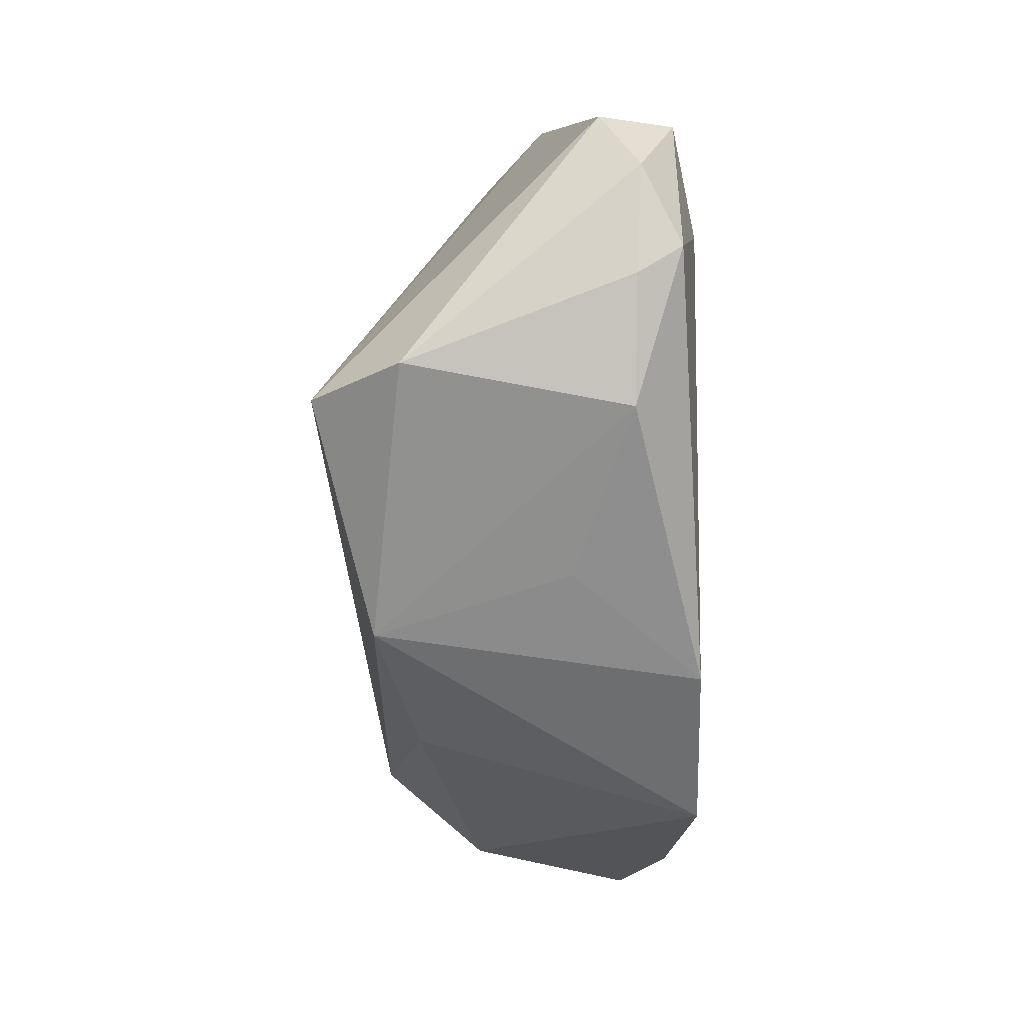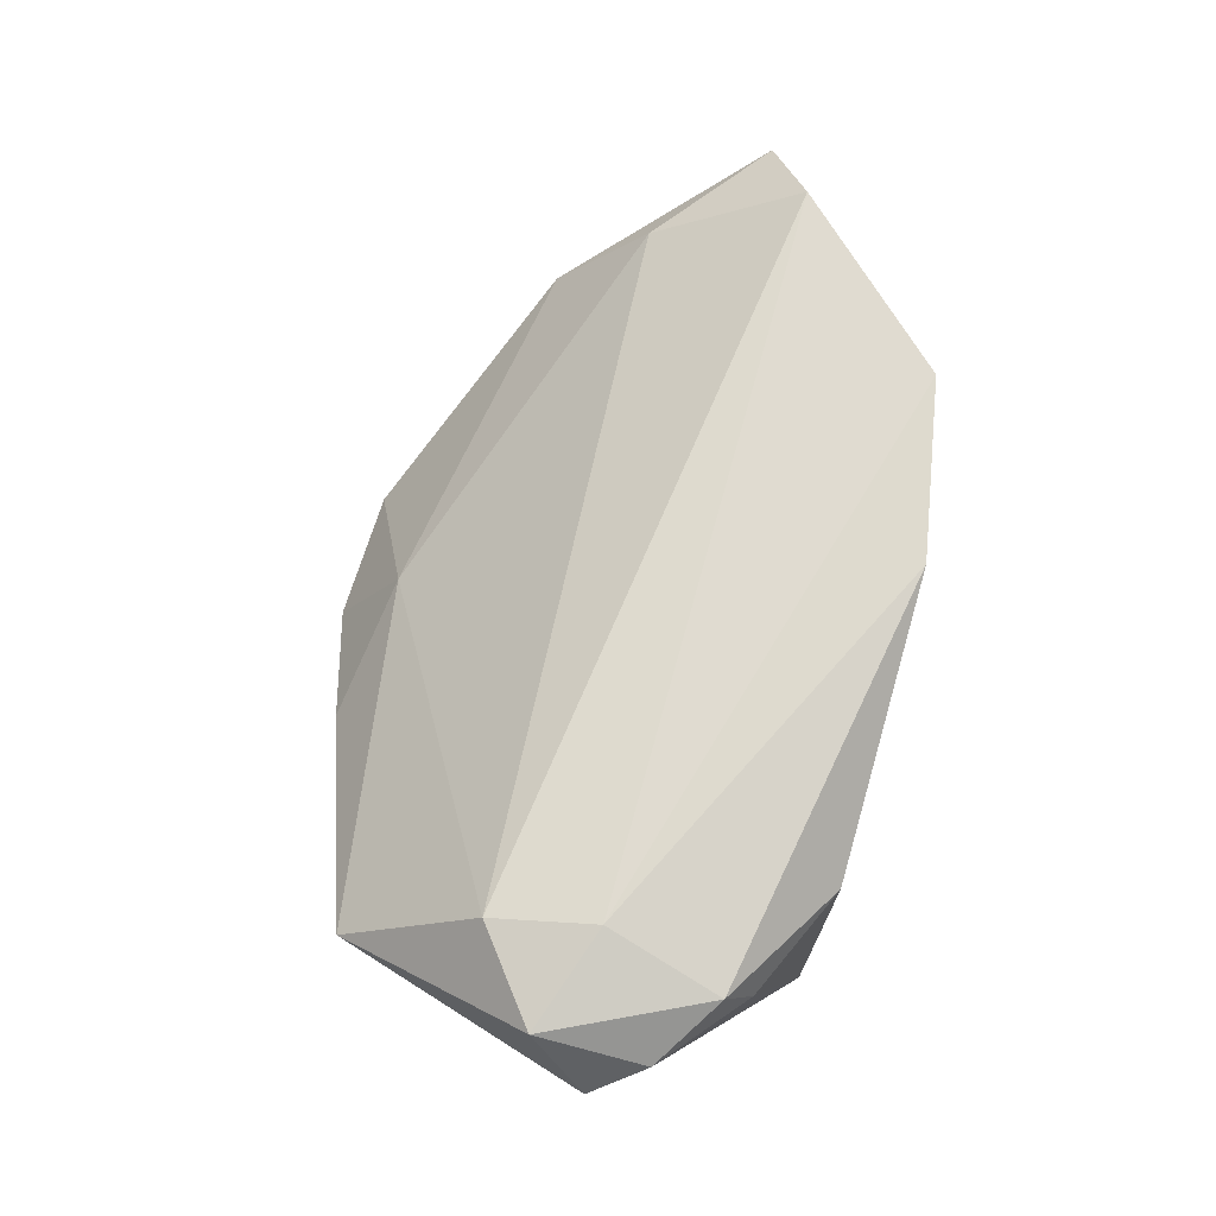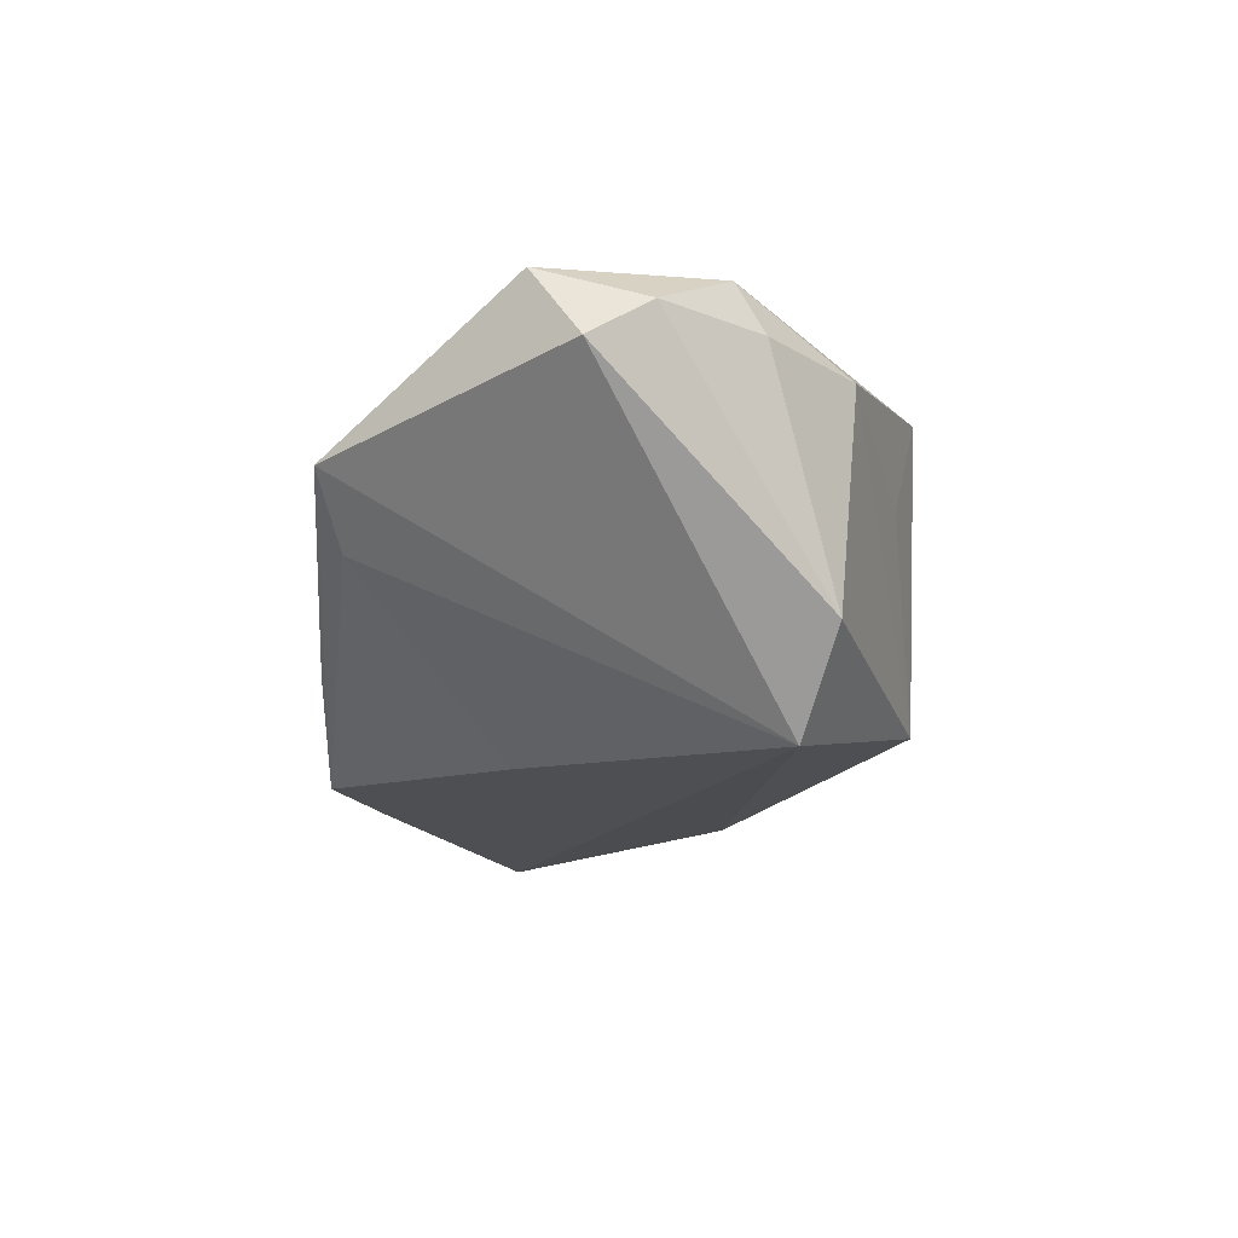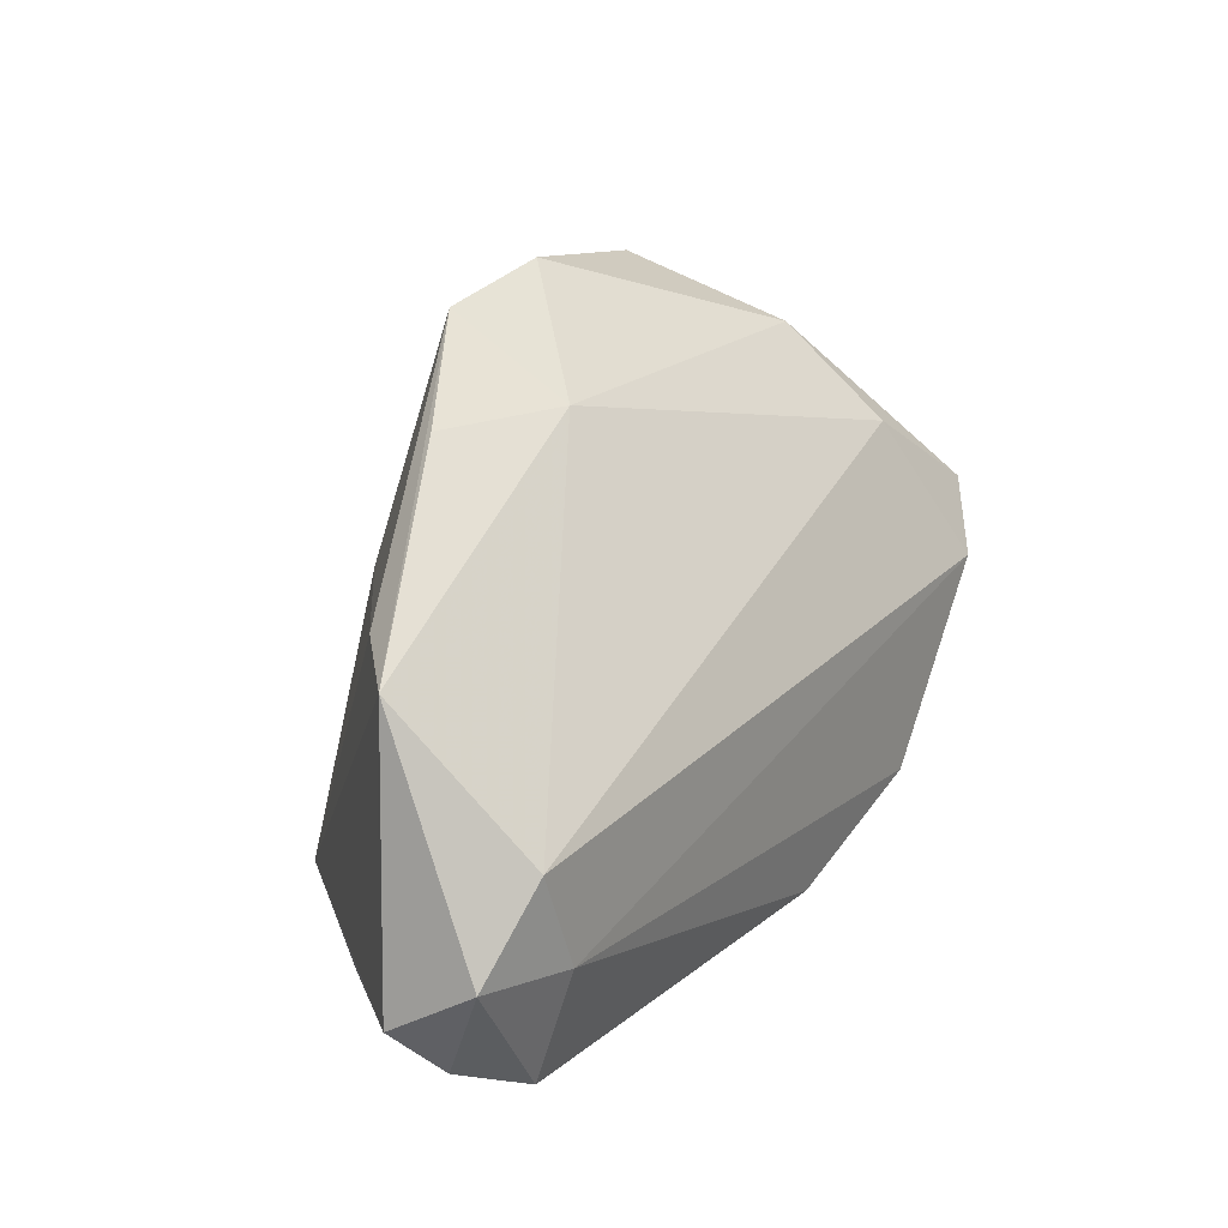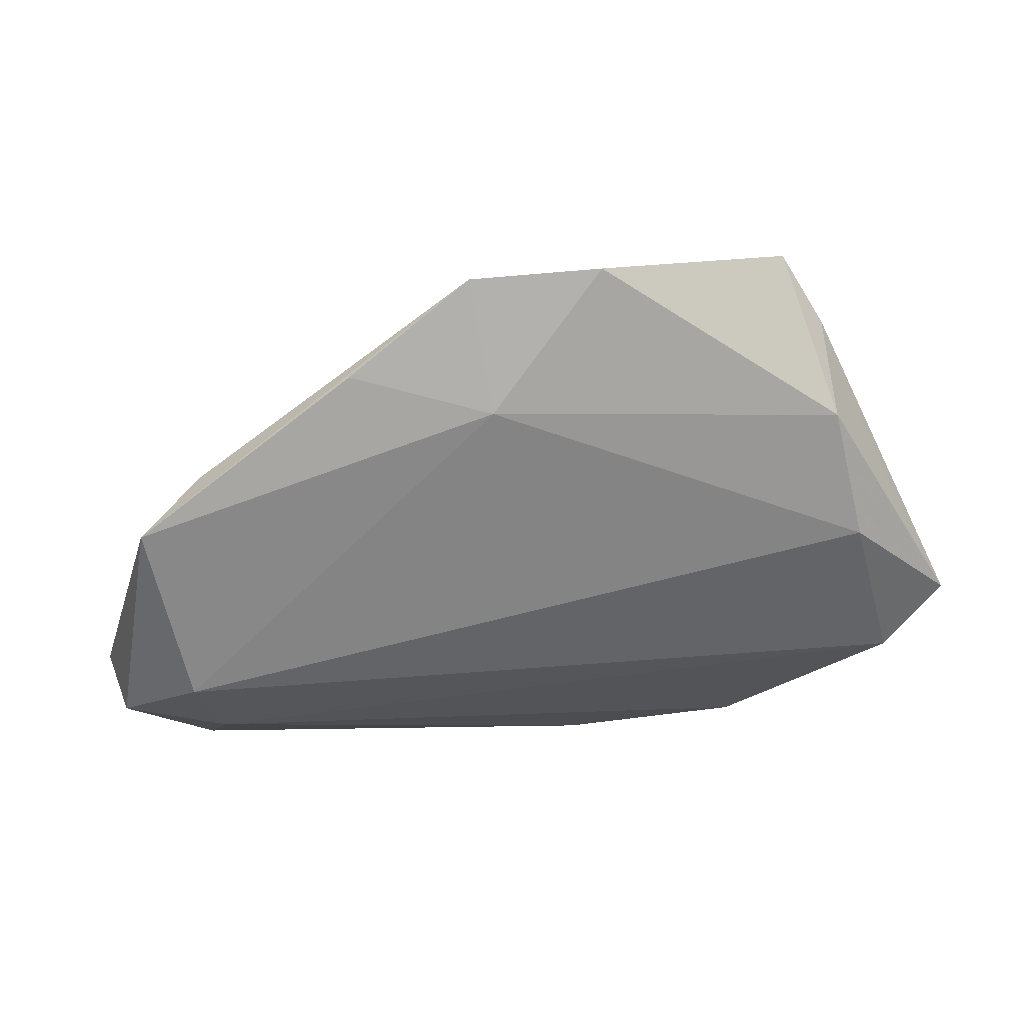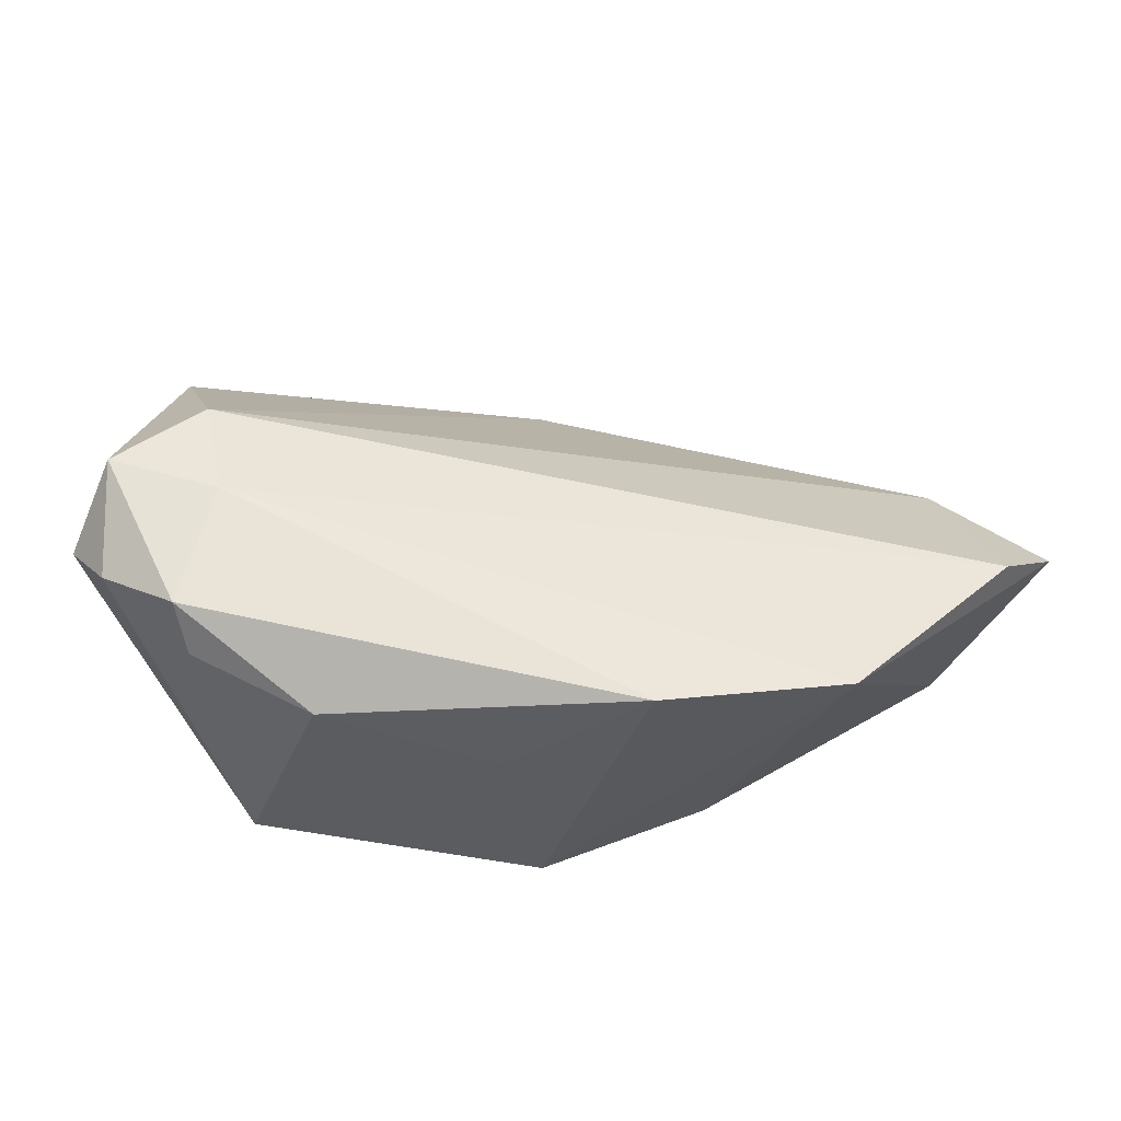
<metadata>
{"format":"obj","ext":"obj","renderer":"f3d","projection":"perspective","resolution":1024,"background":"white","views":[{"elev":-65.0,"azim":-88.8,"up":"+Y"},{"elev":70.8,"azim":-74.2,"up":"+Z"},{"elev":-15.8,"azim":-73.3,"up":"+Z"},{"elev":32.9,"azim":-56.2,"up":"+Y"},{"elev":71.9,"azim":-5.4,"up":"+Y"},{"elev":-36.4,"azim":-8.4,"up":"+Y"}]}
</metadata>
<code>
v 0.04394 0.004244 -0.019
v -0.04839 0.02567 0.005347
v -0.04479 0.007792 0.02256
v -0.0188 0.0372 -0.01013
v -0.006576 -0.02998 0.00796
v 0.06206 0.001619 0.01545
v 0.05192 -0.004492 -0.005649
v 0.04049 0.03284 -0.02401
v -0.05476 -0.01451 0.0171
v -0.05905 -0.007967 0.01216
v -0.02919 -0.02998 0.01569
v 0.05386 -0.004573 0.02169
v -0.05567 -0.0007839 0.02191
v -0.04022 0.02556 -0.00236
v 0.04894 0.01432 0.01024
v -0.04229 -0.005452 0.02451
v 0.04595 0.02615 -0.003035
v 0.04541 0.0275 -0.0162
v 0.03247 -0.02559 0.02451
v -0.04387 -0.02347 0.01618
v 0.05334 0.01513 0.001733
v 0.0575 0.001988 0.003539
v 0.001766 -0.02945 -0.01742
v 0.01514 0.04245 -0.02004
v -0.0005046 0.03402 -0.004507
v -0.03491 -0.02878 -0.01258
v 0.02197 -0.02205 -0.01264
v -0.04612 -0.02039 0.02189
v -0.02775 -0.02243 -0.02419
v 0.008724 -0.02998 0.02422
v -0.002161 0.04281 -0.01994
v -0.01576 0.01421 -0.02199
f 19 30 23
f 23 29 1
f 29 8 1
f 12 19 6
f 6 15 12
f 12 15 3
f 32 14 31
f 29 14 32
f 31 8 32
f 32 8 29
f 3 15 25
f 24 8 31
f 31 25 24
f 16 28 30
f 30 19 16
f 16 12 3
f 19 12 16
f 23 1 27
f 27 19 23
f 3 25 2
f 31 14 2
f 2 29 10
f 2 14 29
f 17 25 15
f 17 24 25
f 8 24 17
f 17 15 6
f 6 21 17
f 28 16 13
f 13 9 28
f 13 16 3
f 10 9 13
f 13 2 10
f 3 2 13
f 23 30 5
f 26 29 23
f 10 29 26
f 26 9 10
f 18 1 8
f 18 22 1
f 6 22 18
f 18 21 6
f 8 17 18
f 18 17 21
f 7 27 1
f 1 22 7
f 7 22 6
f 6 19 7
f 19 27 7
f 4 25 31
f 31 2 4
f 4 2 25
f 28 9 20
f 9 26 20
f 23 5 11
f 11 26 23
f 11 5 30
f 11 20 26
f 30 28 11
f 28 20 11

</code>
